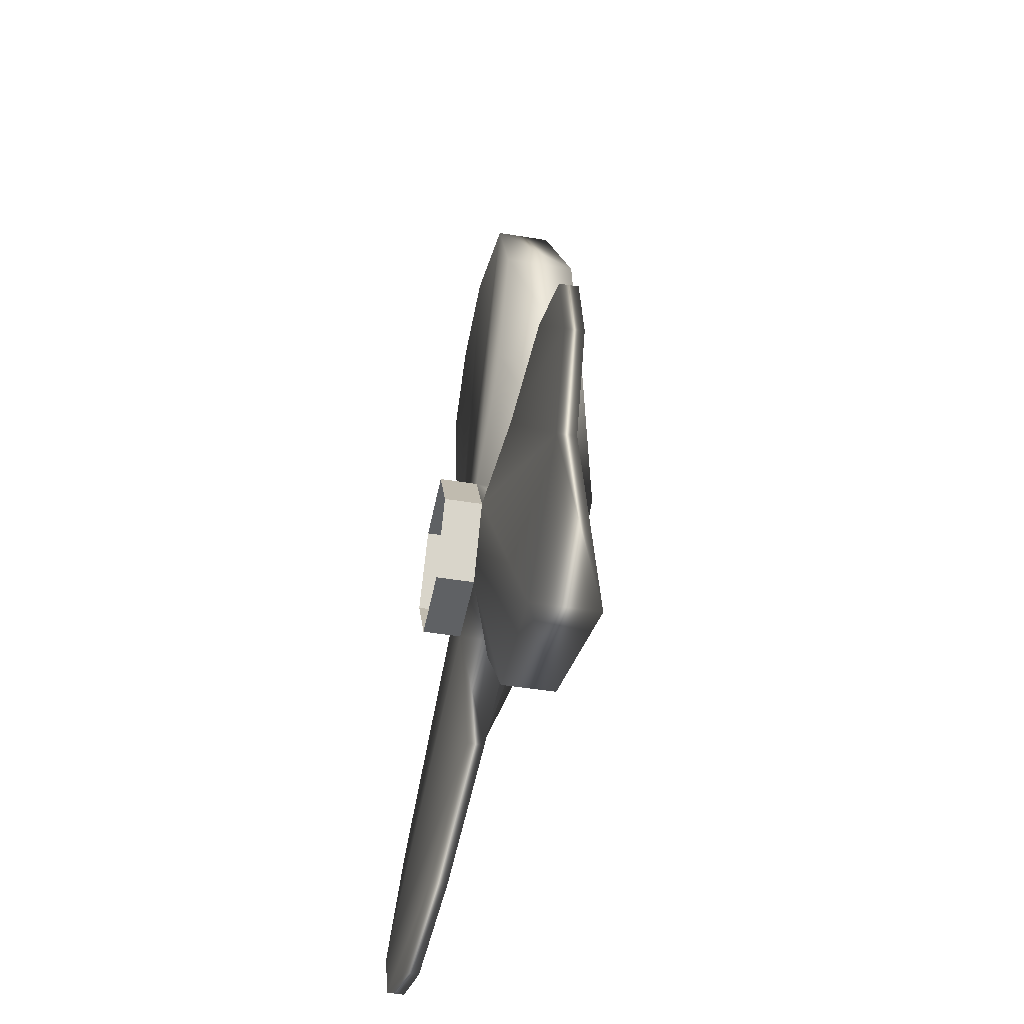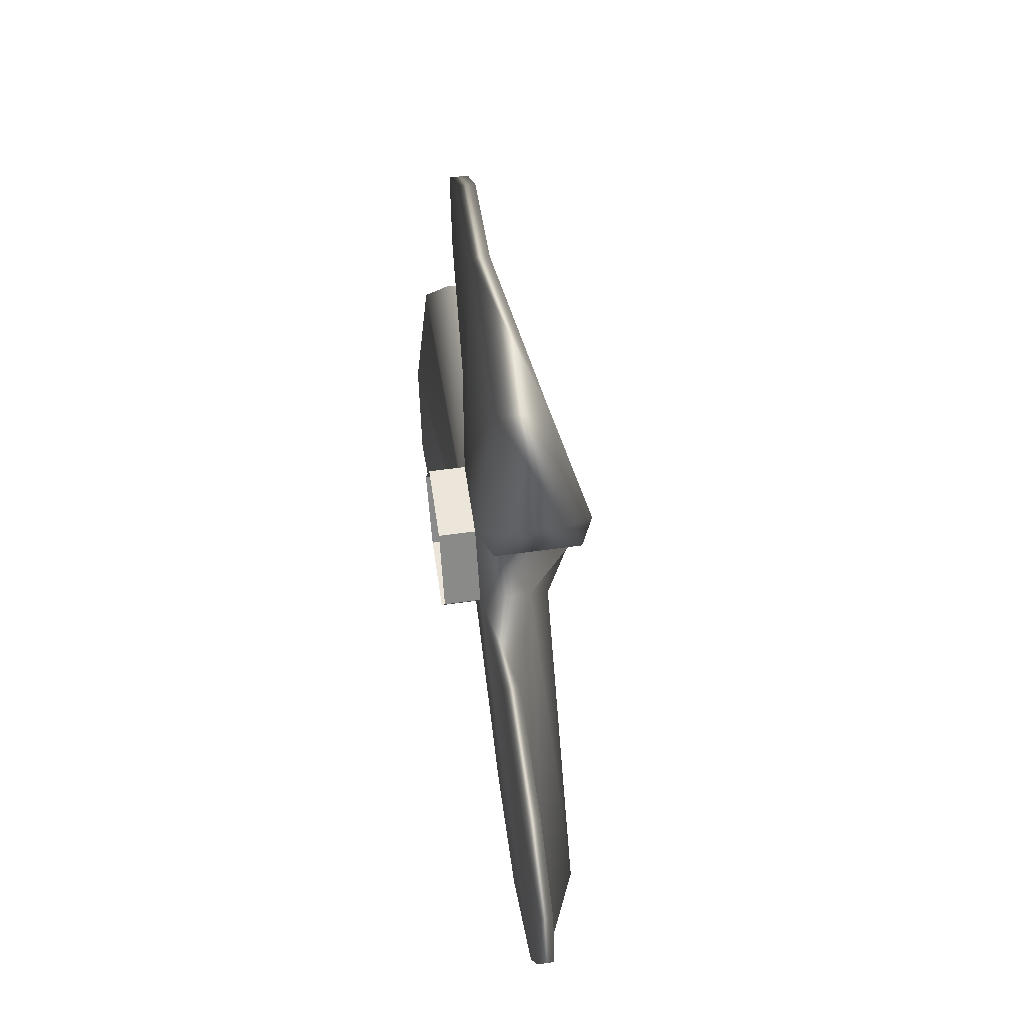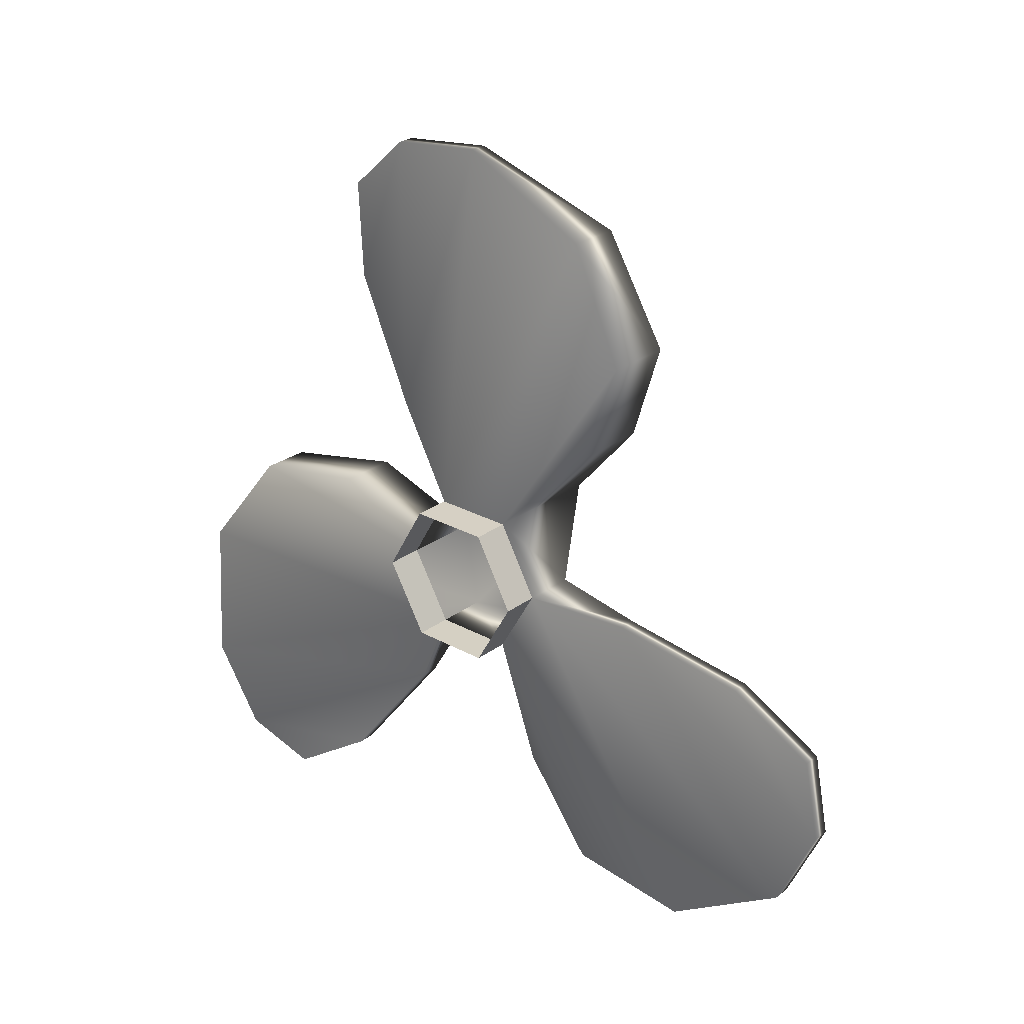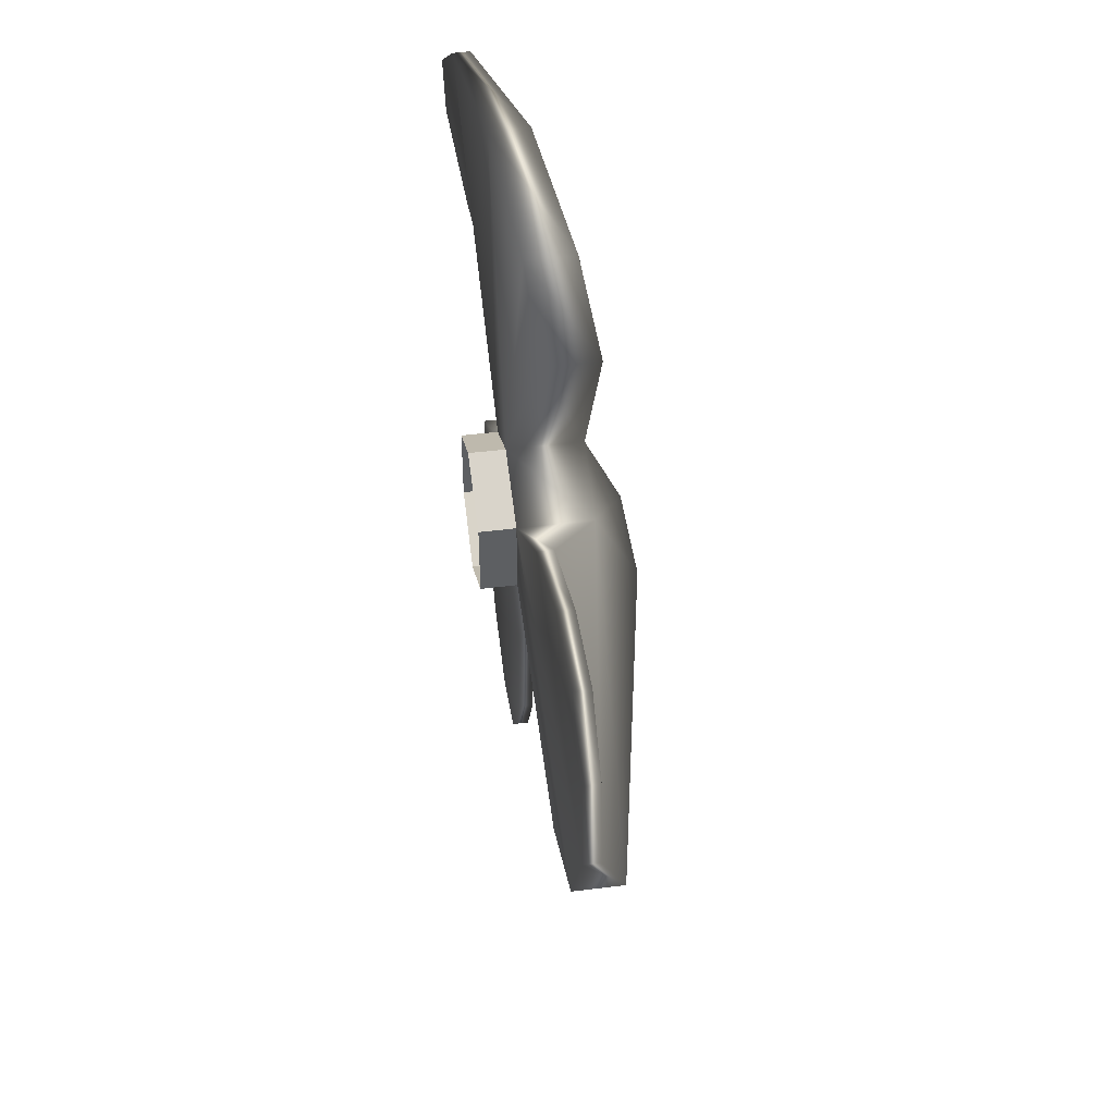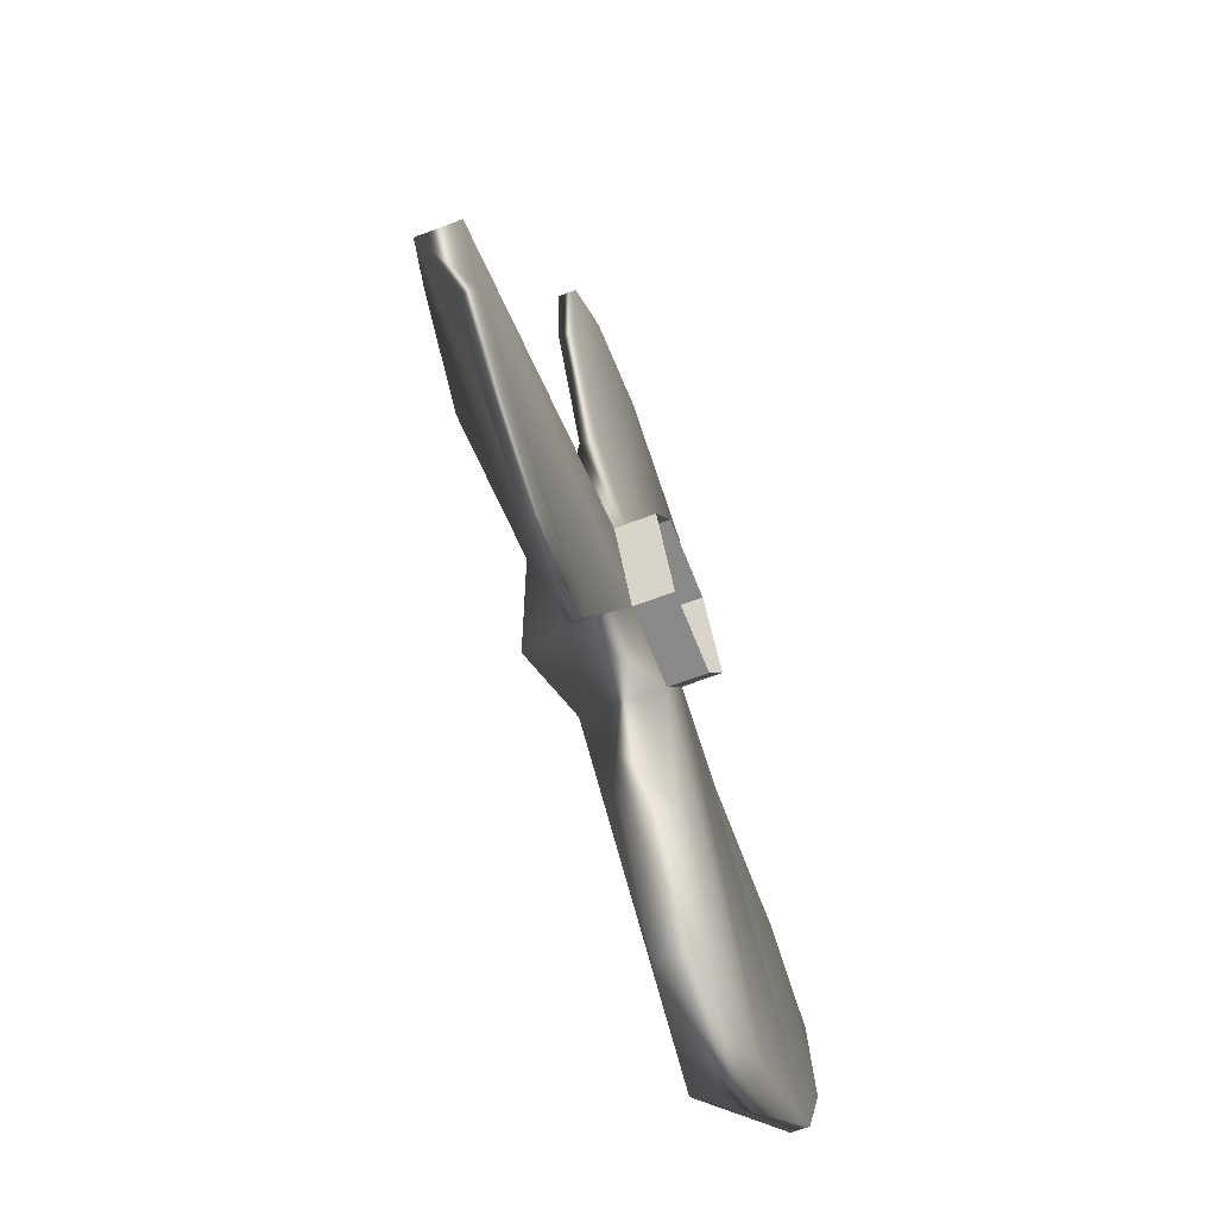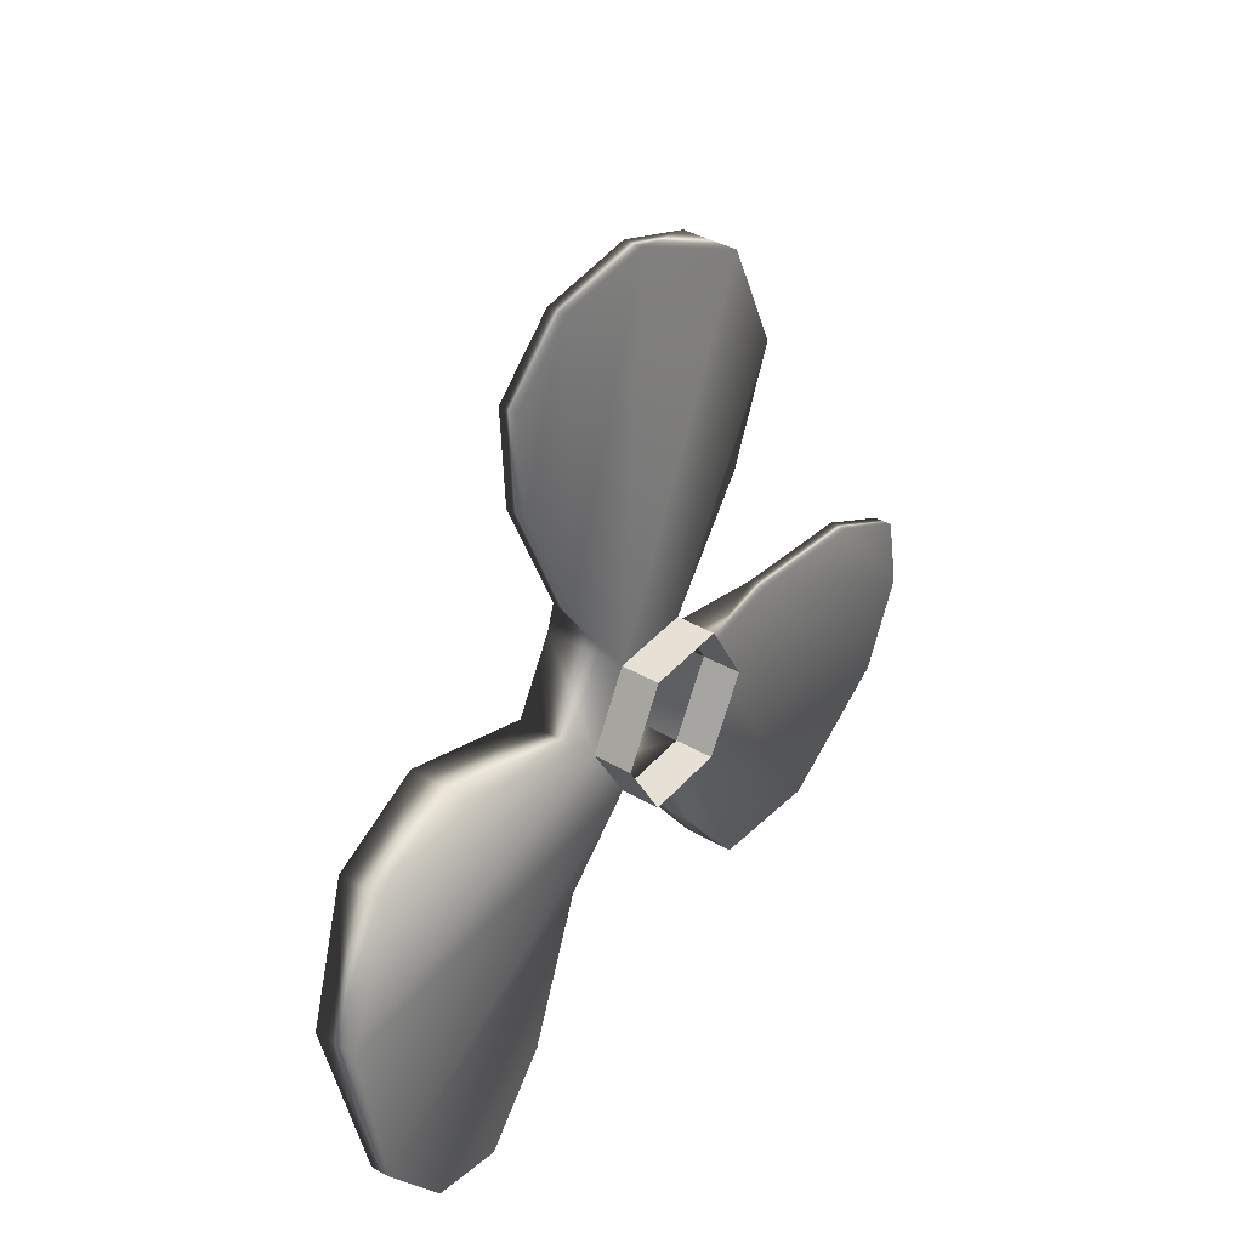
<metadata>
{"format":"obj","ext":"obj","renderer":"f3d","projection":"perspective","resolution":1024,"background":"white","views":[{"elev":-45.5,"azim":-10.8,"up":"+Z"},{"elev":57.1,"azim":-8.3,"up":"+Z"},{"elev":26.5,"azim":-49.0,"up":"+Z"},{"elev":45.9,"azim":-8.2,"up":"+Y"},{"elev":-63.1,"azim":-158.8,"up":"+Z"},{"elev":39.0,"azim":-143.9,"up":"+Z"}]}
</metadata>
<code>
g default
v 50.33 -8.073 -2.281
v 50.81 -9.479 -2.279
v 50.36 -10.18 -1.064
v 51.58 -9.481 0.1542
v 50.81 -8.073 0.1552
v 50.81 -7.371 -1.063
v 49.44 -8.074 -2.281
v 49.44 -9.479 -2.279
v 49.44 -10.18 -1.064
v 49.45 -9.48 0.1626
v 49.45 -8.073 0.1632
v 49.44 -7.371 -1.063
v 51.46 -8.776 -1.063
v 49.58 -11.85 3.732
v 49.58 -11.08 1.85
v 49.58 -5.996 5.682
v 49.58 -6.078 3.994
v 49.58 -7.04 6.631
v 49.58 -7.056 1.754
v 49.58 -8.703 6.824
v 49.58 -10.96 5.693
v 50.76 -11.85 3.732
v 51.09 -11.08 1.85
v 49.89 -5.996 5.682
v 49.89 -6.078 3.994
v 49.89 -7.04 6.631
v 49.89 -7.056 1.754
v 49.89 -8.703 6.824
v 50.49 -10.96 5.693
v 49.58 -11.32 -6.147
v 49.58 -10.11 -4.518
v 49.58 -16.01 -2.129
v 49.58 -14.52 -1.331
v 49.58 -16.28 -3.512
v 49.58 -12.09 -1.017
v 49.58 -15.59 -5.038
v 49.58 -13.46 -6.389
v 50.44 -11.32 -6.147
v 50.34 -10.11 -4.518
v 49.89 -16.01 -2.129
v 49.89 -14.52 -1.331
v 49.89 -16.28 -3.512
v 49.89 -12.09 -1.017
v 49.89 -15.59 -5.038
v 50.7 -13.46 -6.389
v 49.75 -3.09 -0.7776
v 49.96 -5.104 -0.5055
v 49.14 -4.332 -6.82
v 49.38 -5.752 -5.906
v 49.07 -2.989 -6.39
v 49.75 -7.201 -3.943
v 49.14 -1.99 -5.047
v 49.43 -1.841 -2.531
v 50.63 -3.086 -0.7822
v 51.01 -5.1 -0.5101
v 49.45 -4.328 -6.824
v 49.69 -5.749 -5.911
v 49.38 -2.985 -6.394
v 50.05 -7.197 -3.947
v 49.45 -1.986 -5.052
v 50.13 -1.837 -2.535
v 48.79 -8.074 -2.281
v 48.79 -9.479 -2.279
v 48.79 -10.18 -1.064
v 48.8 -9.48 0.1626
v 48.8 -8.073 0.1632
v 48.79 -7.371 -1.063
g propeller Propeller2
f 1 2 8 7
f 3 4 10 9
f 5 6 12 11
f 2 1 13
f 3 2 13
f 4 3 13
f 5 4 13
f 6 5 13
f 1 6 13
f 18 16 17 19
f 20 18 19 11
f 21 20 11 10
f 14 21 10 15
f 26 27 25 24
f 28 5 27 26
f 29 4 5 28
f 22 23 4 29
f 19 17 25 27
f 11 19 27 5
f 15 10 4 23
f 14 15 23 22
f 21 14 22 29
f 20 21 29 28
f 18 20 28 26
f 16 18 26 24
f 17 16 24 25
f 34 32 33 35
f 36 34 35 9
f 37 36 9 8
f 30 37 8 31
f 42 43 41 40
f 44 3 43 42
f 45 2 3 44
f 38 39 2 45
f 35 33 41 43
f 9 35 43 3
f 31 8 2 39
f 30 31 39 38
f 37 30 38 45
f 36 37 45 44
f 34 36 44 42
f 32 34 42 40
f 33 32 40 41
f 50 48 49 51
f 52 50 51 7
f 53 52 7 12
f 46 53 12 47
f 58 59 57 56
f 60 1 59 58
f 61 6 1 60
f 54 55 6 61
f 51 49 57 59
f 7 51 59 1
f 47 12 6 55
f 46 47 55 54
f 53 46 54 61
f 52 53 61 60
f 50 52 60 58
f 48 50 58 56
f 49 48 56 57
f 7 8 63 62
f 9 10 65 64
f 11 12 67 66
f 10 11 66 65
f 8 9 64 63
f 12 7 62 67

</code>
